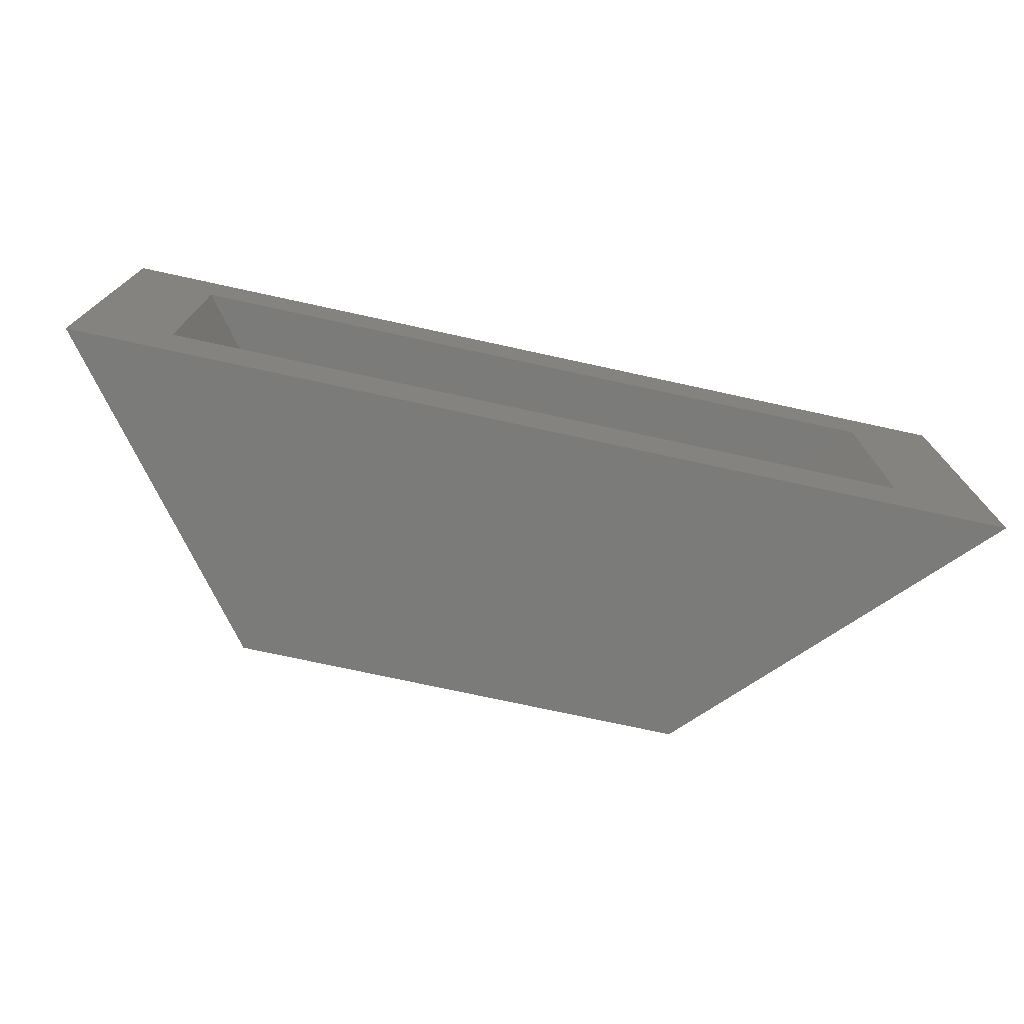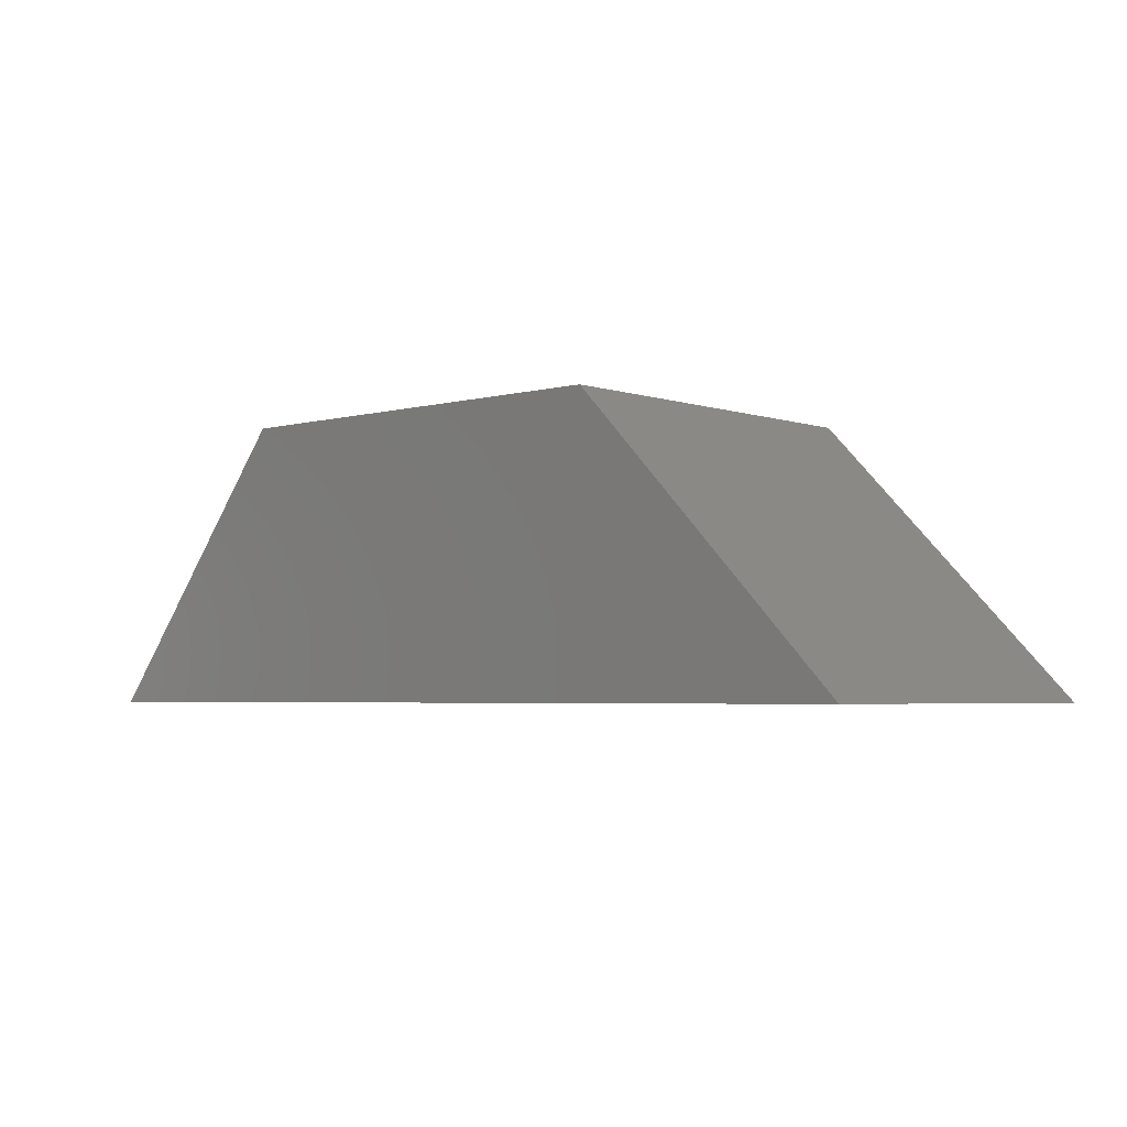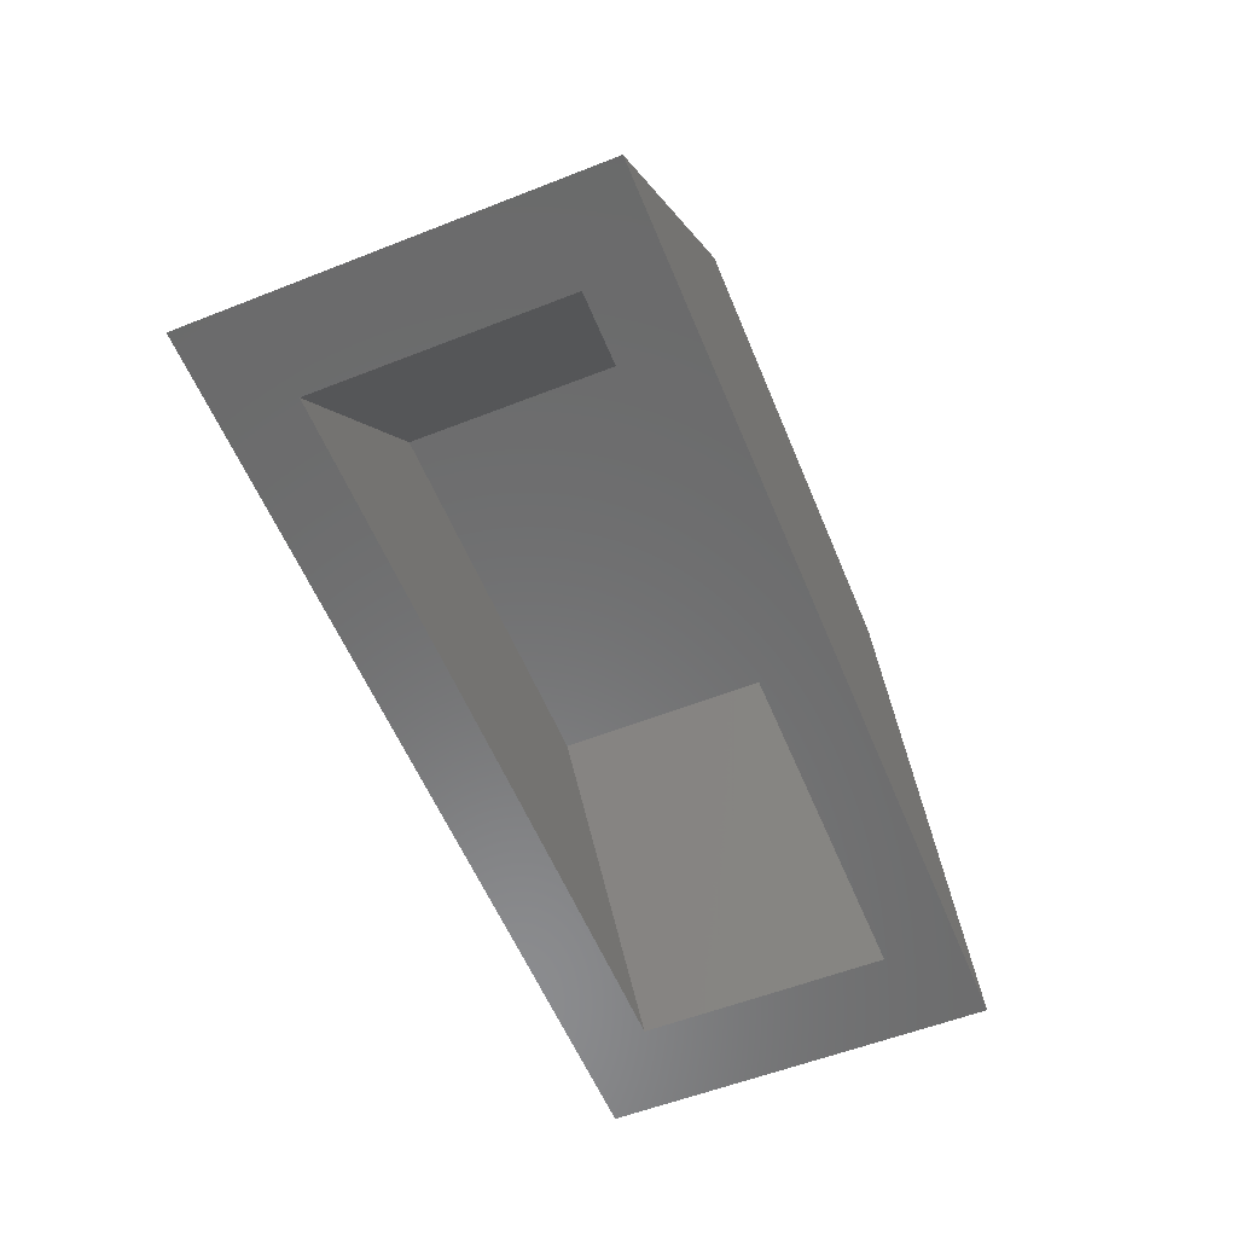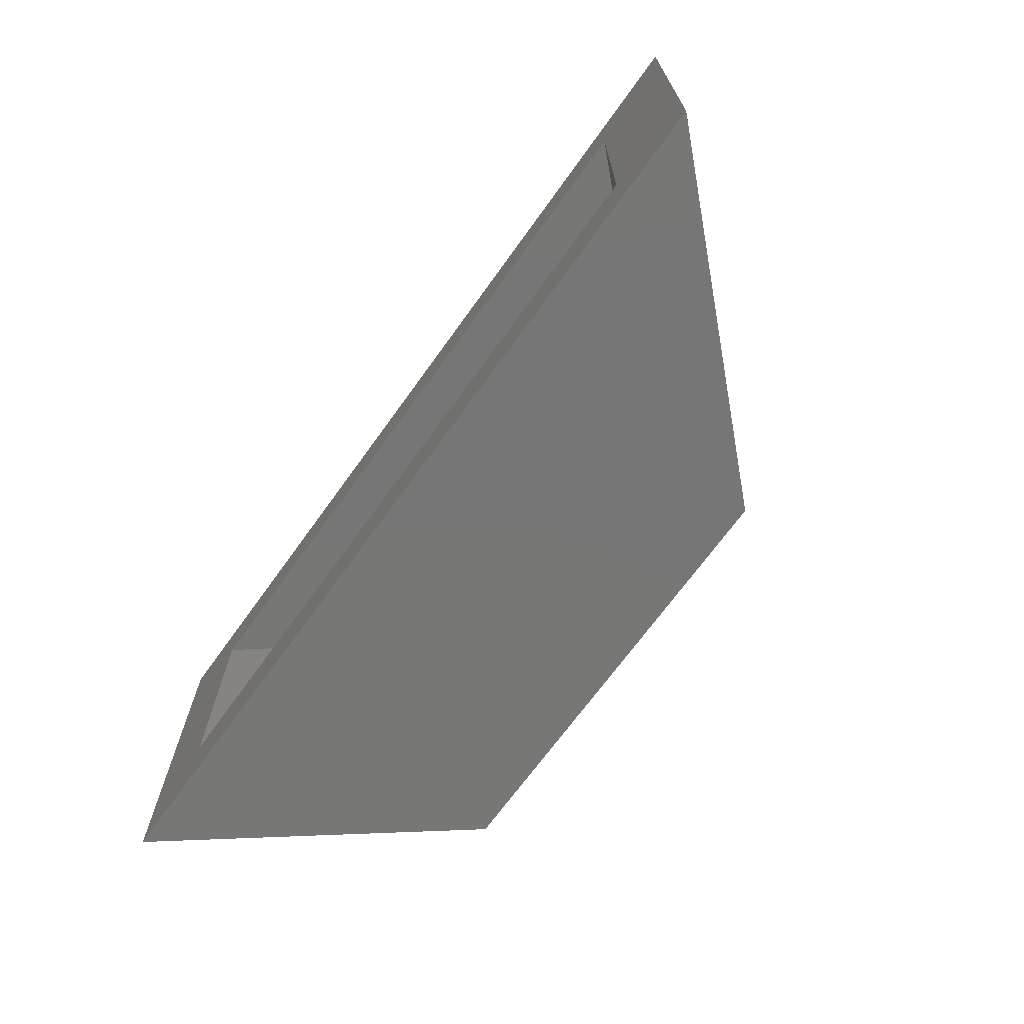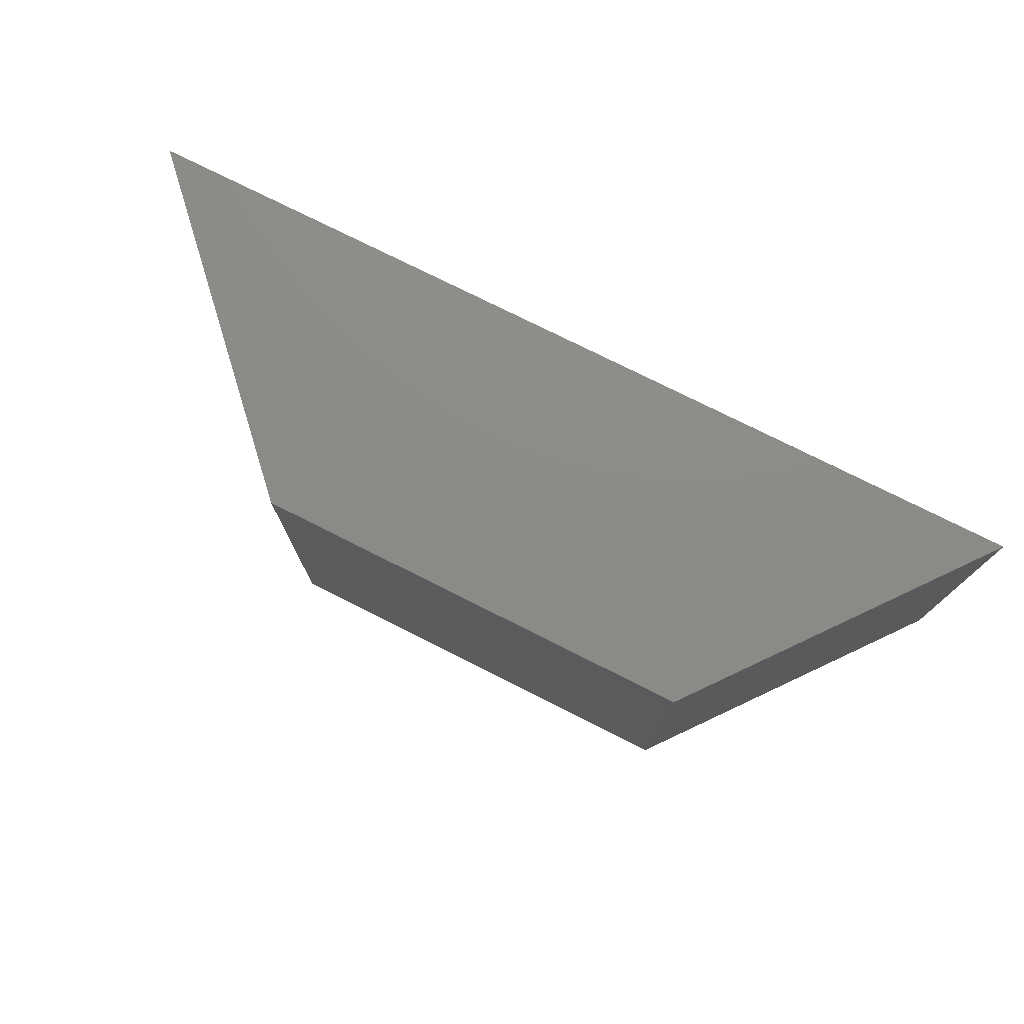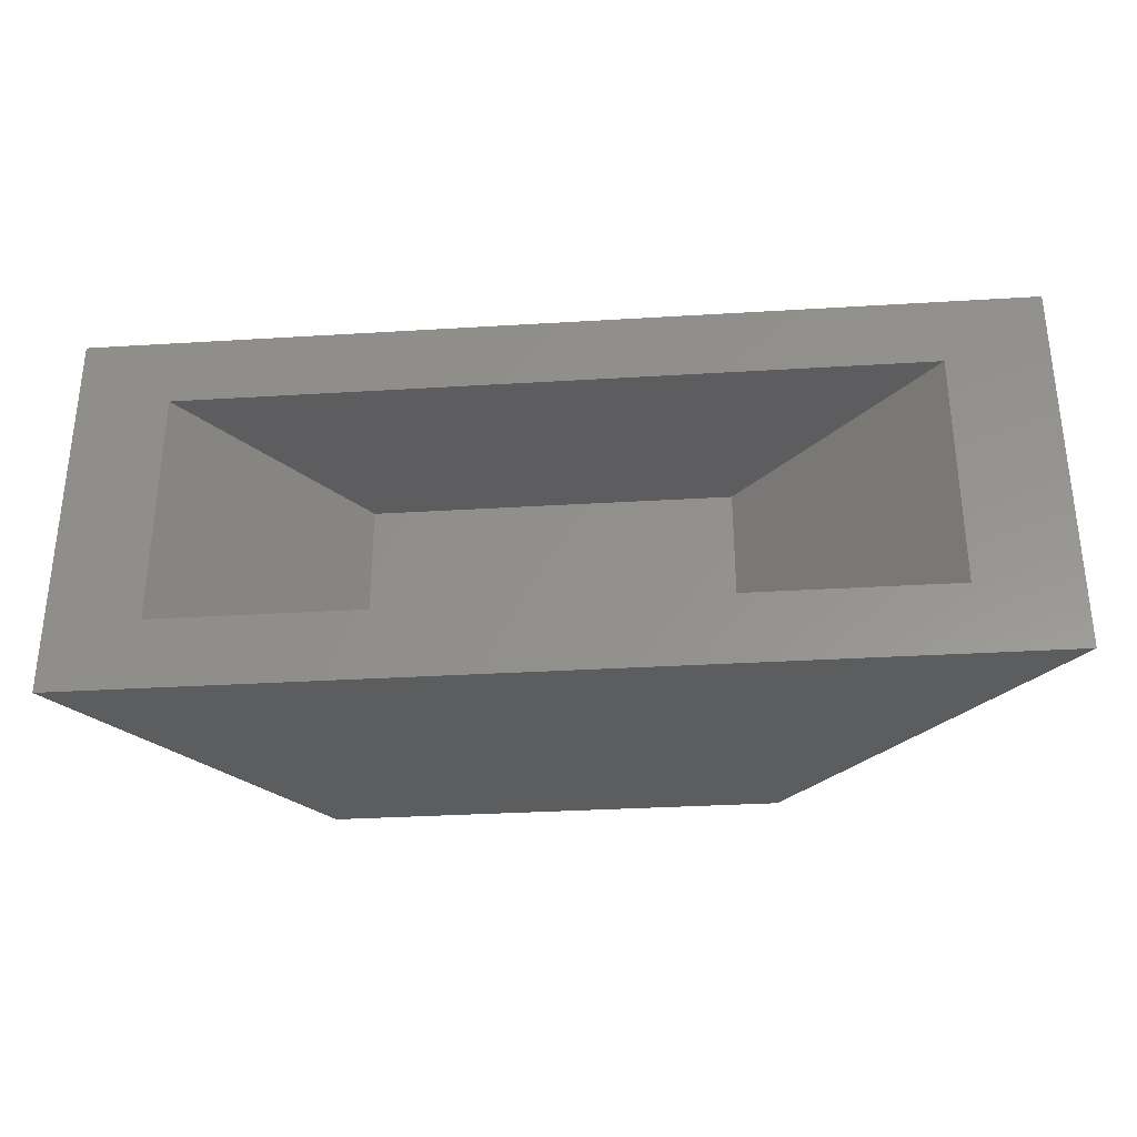
<metadata>
{"format":"stl","ext":"stl","renderer":"f3d","projection":"perspective","resolution":1024,"background":"white","views":[{"elev":-74.1,"azim":167.7,"up":"+Y"},{"elev":-3.8,"azim":-138.0,"up":"+Z"},{"elev":-57.2,"azim":112.2,"up":"+Z"},{"elev":-69.2,"azim":-125.7,"up":"+Y"},{"elev":76.0,"azim":26.7,"up":"+Y"},{"elev":-32.1,"azim":-175.1,"up":"+Y"}]}
</metadata>
<code>
# stl→obj: 16 verts, 28 faces
v 0.7982 -0.6172 -0.2812
v 0.6393 -0.4922 -0.2812
v 0.7982 0.0625 -0.2812
v 0.6393 -0.0625 -0.2812
v -0.8368 0.0625 -0.2812
v -0.6632 -0.0625 -0.2812
v -0.8368 -0.6172 -0.2812
v -0.6632 -0.4922 -0.2812
v 0.3482 -0.4922 0.08914
v 0.3482 -0.0625 0.08914
v -0.306 -0.4922 0.08914
v -0.306 -0.0625 0.08914
v 0.409 0.0625 0.2141
v 0.409 -0.6172 0.2141
v -0.3591 -0.6172 0.2141
v -0.3591 0.0625 0.2141
f 1 2 3
f 3 2 4
f 3 4 5
f 5 4 6
f 5 6 7
f 7 6 8
f 7 8 1
f 1 8 2
f 2 9 4
f 4 9 10
f 11 8 12
f 12 8 6
f 12 6 10
f 10 6 4
f 11 9 8
f 8 9 2
f 3 13 1
f 1 13 14
f 14 13 15
f 15 13 16
f 15 16 7
f 7 16 5
f 16 13 5
f 5 13 3
f 15 7 14
f 14 7 1
f 9 11 10
f 10 11 12

</code>
